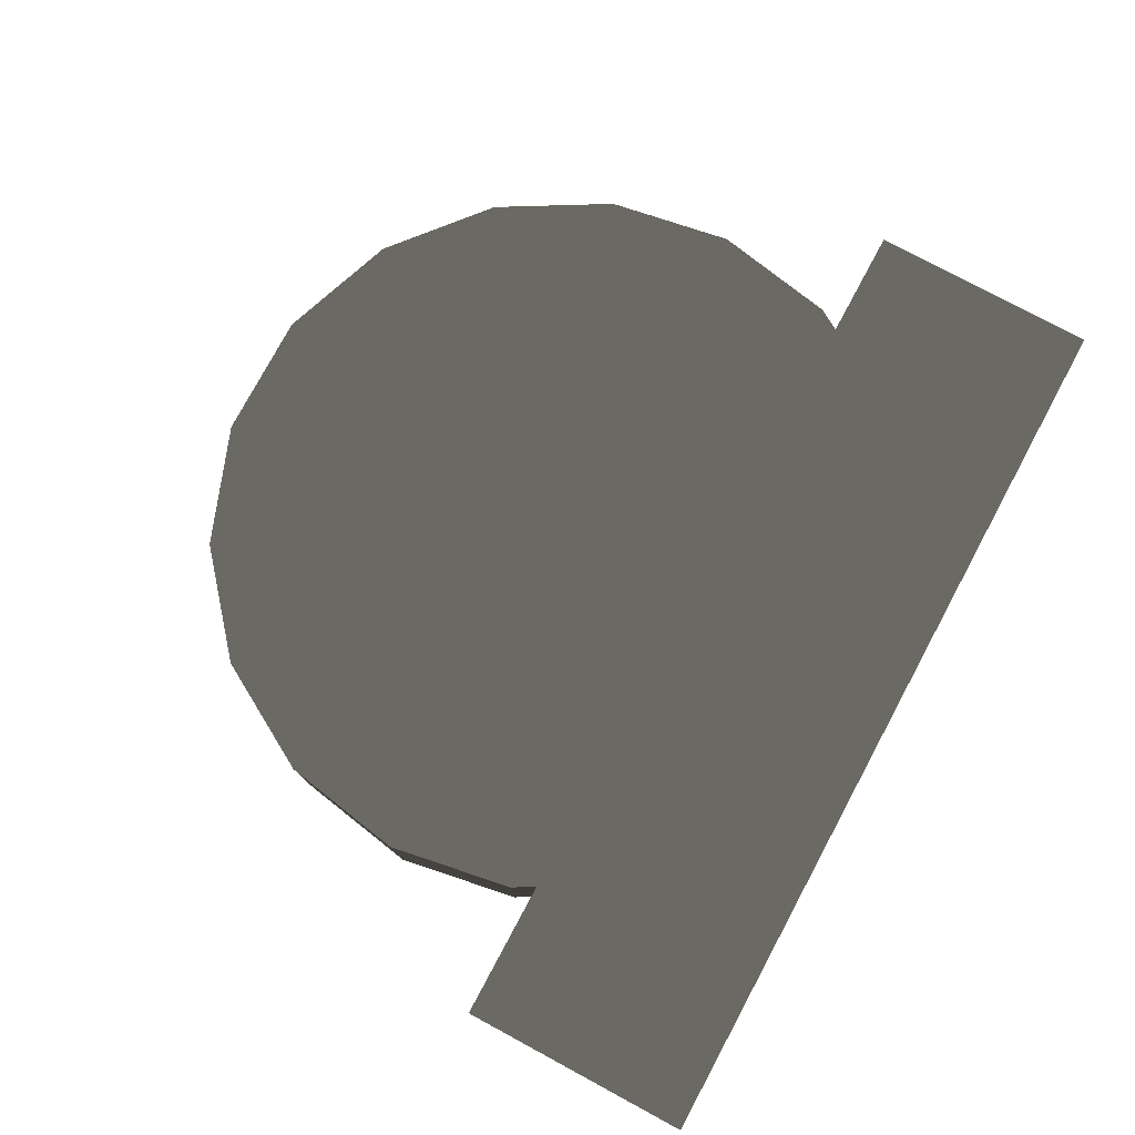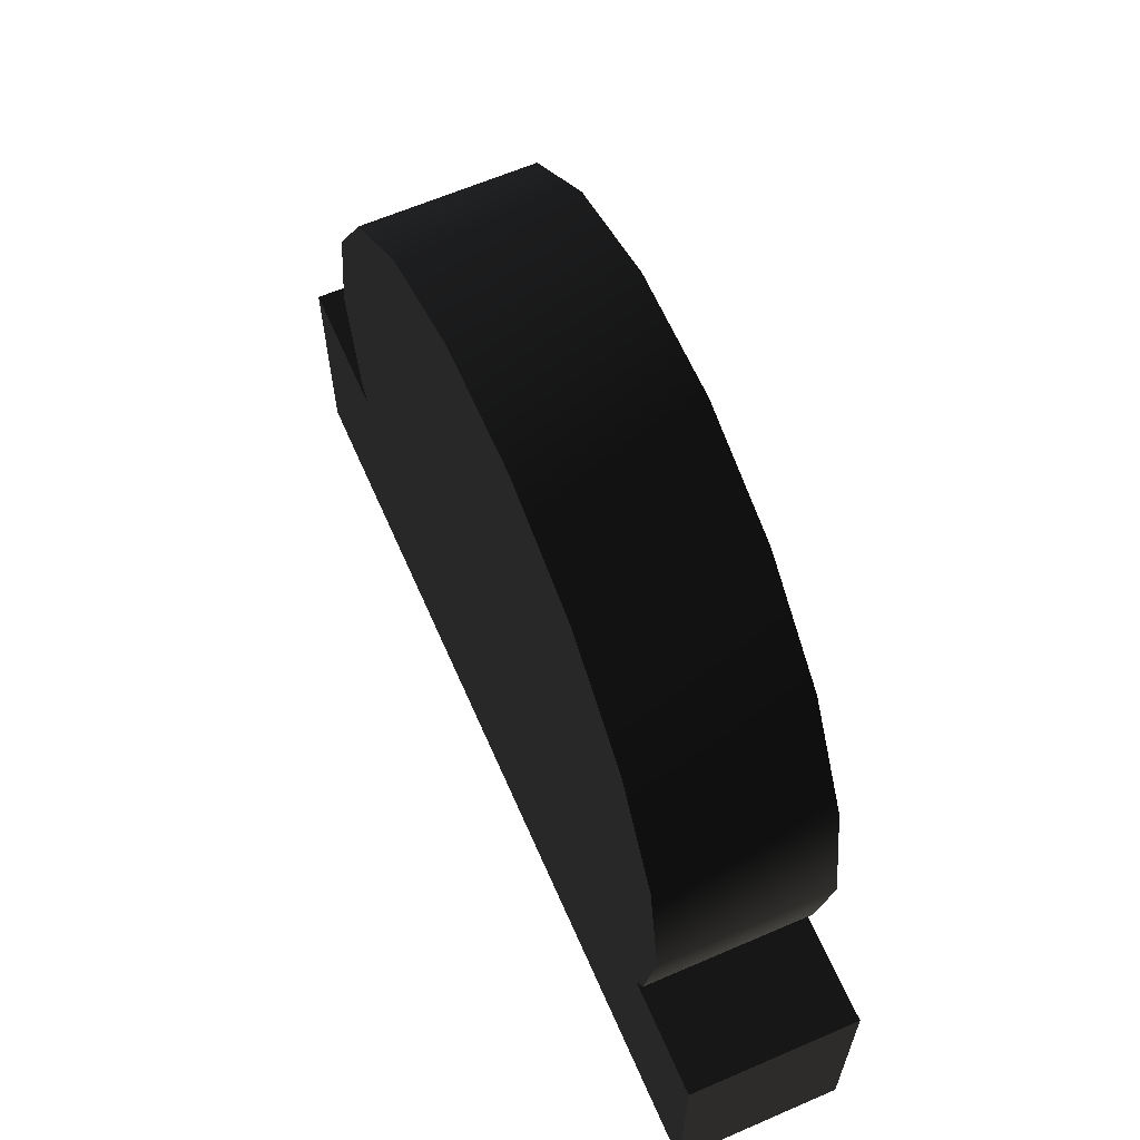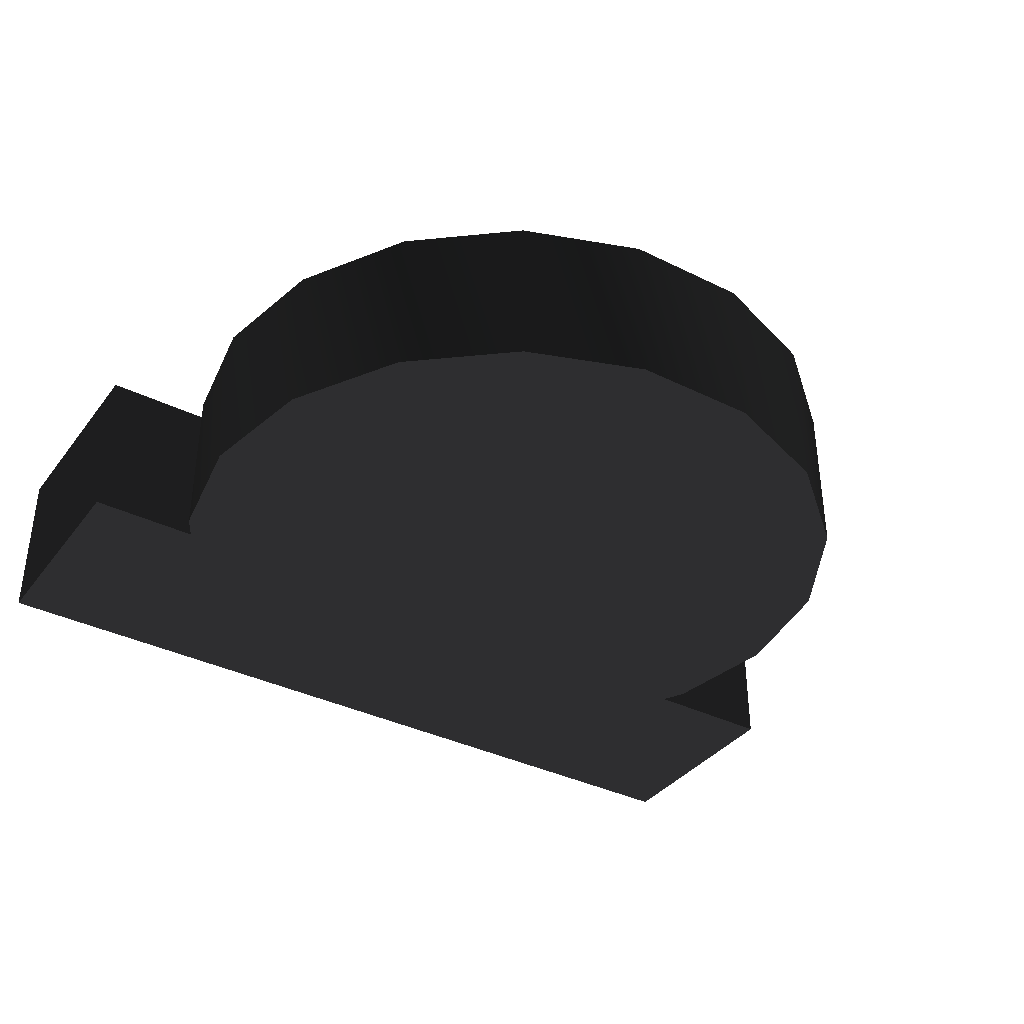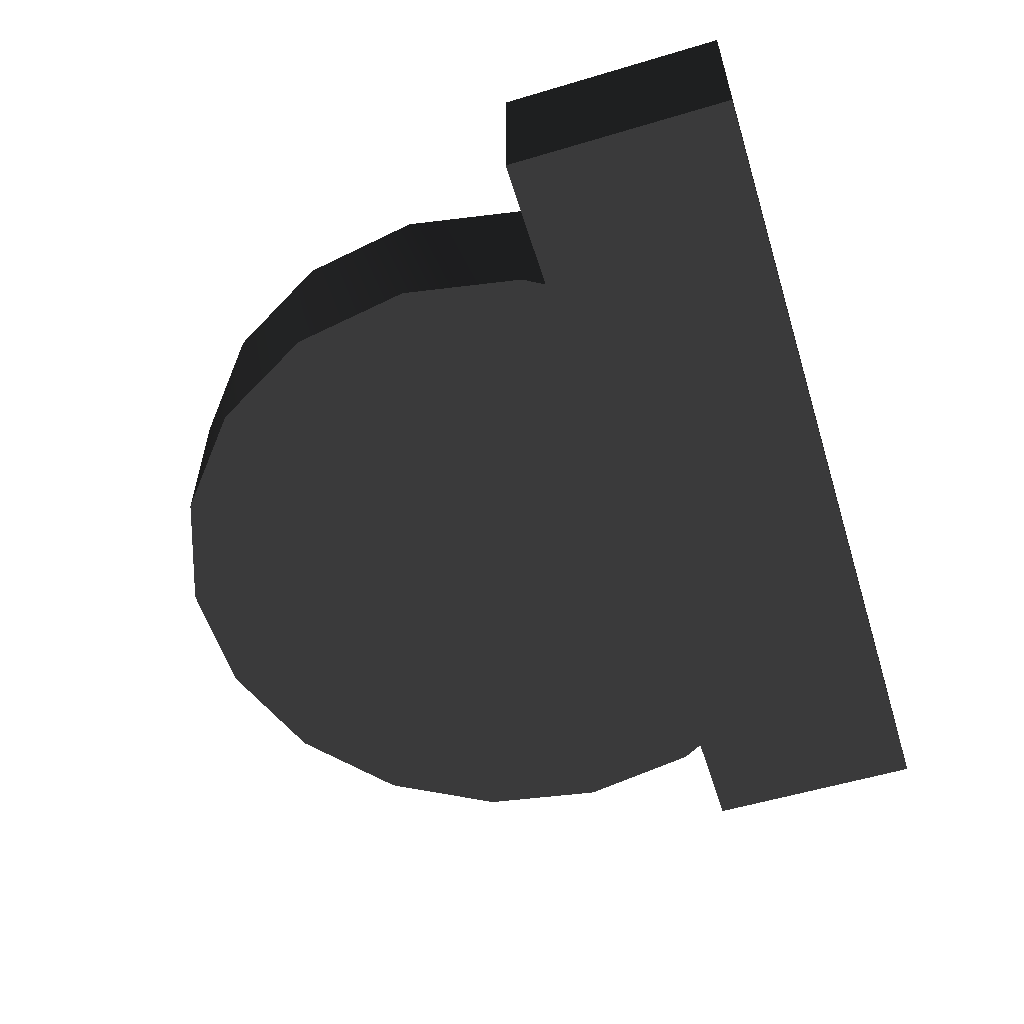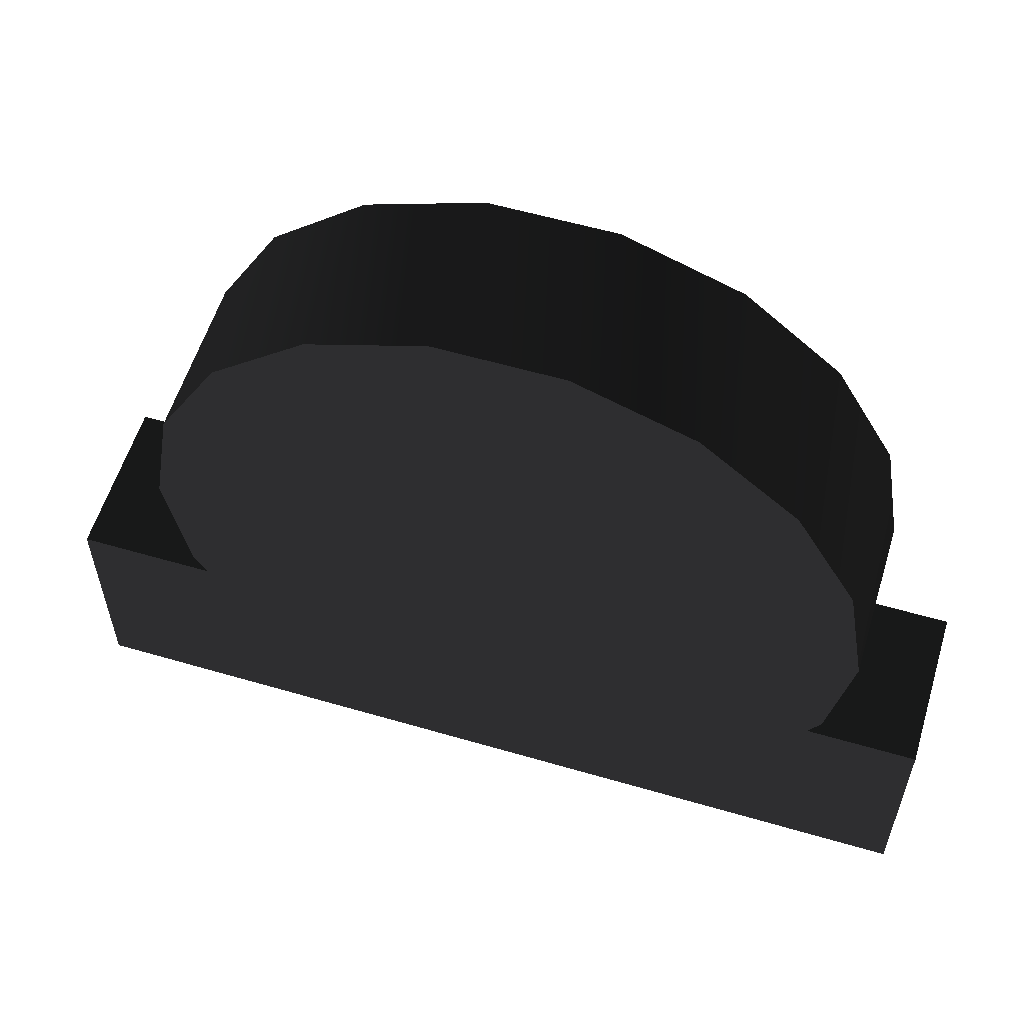
<metadata>
{"format":"obj","ext":"obj","renderer":"f3d","projection":"perspective","resolution":1024,"background":"white","views":[{"elev":78.0,"azim":-61.7,"up":"+Z"},{"elev":63.3,"azim":66.4,"up":"+Y"},{"elev":-36.8,"azim":147.4,"up":"+Z"},{"elev":-56.5,"azim":-72.7,"up":"+Z"},{"elev":57.4,"azim":16.9,"up":"+Y"}]}
</metadata>
<code>
v -1.535 1.713 0.4055 0.498 0.498 0.498 #1
v -1.535 1.713 -0.4497 0.498 0.498 0.498 #1
v -2.242 1.713 0.4055 0.498 0.498 0.498 #1
v -1.535 1.713 -0.4497 0.498 0.498 0.498 #1
v -2.242 1.713 -0.4497 0.498 0.498 0.498 #1
v -2.242 1.713 0.4055 0.498 0.498 0.498 #1
v 1.797 1.713 -0.4497 0.498 0.498 0.498 #1
v 1.797 1.713 0.4055 0.498 0.498 0.498 #1
v 2.369 1.713 -0.4497 0.498 0.498 0.498 #1
v 1.797 1.713 0.4055 0.498 0.498 0.498 #1
v 2.369 1.713 0.4055 0.498 0.498 0.498 #1
v 2.369 1.713 -0.4497 0.498 0.498 0.498 #1
v -1.71 2.455 -0.4497 0.498 0.498 0.498 #1
v -1.599 3.085 -0.4497 0.498 0.498 0.498 #1
v 0.1311 2.455 -0.4497 0.498 0.498 0.498 #1
v -1.599 1.825 -0.4497 0.498 0.498 0.498 #1
v -1.71 2.455 -0.4497 0.498 0.498 0.498 #1
v 0.1311 2.455 -0.4497 0.498 0.498 0.498 #1
v -1.599 1.825 -0.4497 0.498 0.498 0.498 #1
v 0.1311 2.455 -0.4497 0.498 0.498 0.498 #1
v -1.535 1.713 -0.4497 0.498 0.498 0.498 #1
v 1.862 1.825 -0.4497 0.498 0.498 0.498 #1
v 1.797 1.713 -0.4497 0.498 0.498 0.498 #1
v 0.1311 2.455 -0.4497 0.498 0.498 0.498 #1
v -1.535 1.713 -0.4497 0.498 0.498 0.498 #1
v 0.1311 2.455 -0.4497 0.498 0.498 0.498 #1
v 1.797 1.713 -0.4497 0.498 0.498 0.498 #1
v 1.973 2.455 -0.4497 0.498 0.498 0.498 #1
v 1.862 1.825 -0.4497 0.498 0.498 0.498 #1
v 0.1311 2.455 -0.4497 0.498 0.498 0.498 #1
v 1.862 3.085 -0.4497 0.498 0.498 0.498 #1
v 1.973 2.455 -0.4497 0.498 0.498 0.498 #1
v 0.1311 2.455 -0.4497 0.498 0.498 0.498 #1
v 1.542 3.639 -0.4497 0.498 0.498 0.498 #1
v 1.862 3.085 -0.4497 0.498 0.498 0.498 #1
v 0.1311 2.455 -0.4497 0.498 0.498 0.498 #1
v 1.052 4.05 -0.4497 0.498 0.498 0.498 #1
v 1.542 3.639 -0.4497 0.498 0.498 0.498 #1
v 0.1311 2.455 -0.4497 0.498 0.498 0.498 #1
v 0.4509 4.269 -0.4497 0.498 0.498 0.498 #1
v 1.052 4.05 -0.4497 0.498 0.498 0.498 #1
v 0.1311 2.455 -0.4497 0.498 0.498 0.498 #1
v -0.1885 4.269 -0.4497 0.498 0.498 0.498 #1
v 0.4509 4.269 -0.4497 0.498 0.498 0.498 #1
v 0.1311 2.455 -0.4497 0.498 0.498 0.498 #1
v -0.7896 4.05 -0.4497 0.498 0.498 0.498 #1
v -0.1885 4.269 -0.4497 0.498 0.498 0.498 #1
v 0.1311 2.455 -0.4497 0.498 0.498 0.498 #1
v -1.28 3.639 -0.4497 0.498 0.498 0.498 #1
v -0.7896 4.05 -0.4497 0.498 0.498 0.498 #1
v 0.1311 2.455 -0.4497 0.498 0.498 0.498 #1
v -1.599 3.085 -0.4497 0.498 0.498 0.498 #1
v -1.28 3.639 -0.4497 0.498 0.498 0.498 #1
v 0.1311 2.455 -0.4497 0.498 0.498 0.498 #1
v -1.599 3.085 0.4055 0.498 0.498 0.498 #1
v -1.71 2.455 0.4055 0.498 0.498 0.498 #1
v 0.1311 2.455 0.4055 0.498 0.498 0.498 #1
v -1.71 2.455 0.4055 0.498 0.498 0.498 #1
v -1.599 1.825 0.4055 0.498 0.498 0.498 #1
v 0.1311 2.455 0.4055 0.498 0.498 0.498 #1
v -1.599 1.825 0.4055 0.498 0.498 0.498 #1
v -1.535 1.713 0.4055 0.498 0.498 0.498 #1
v 0.1311 2.455 0.4055 0.498 0.498 0.498 #1
v 1.862 1.825 0.4055 0.498 0.498 0.498 #1
v 0.1311 2.455 0.4055 0.498 0.498 0.498 #1
v 1.797 1.713 0.4055 0.498 0.498 0.498 #1
v -2.242 1.713 0.4055 0.498 0.498 0.498 #1
v -2.242 0.5244 0.4055 0.498 0.498 0.498 #1
v -1.535 1.713 0.4055 0.498 0.498 0.498 #1
v -2.242 0.5244 0.4055 0.498 0.498 0.498 #1
v 2.369 0.5244 0.4055 0.498 0.498 0.498 #1
v -1.535 1.713 0.4055 0.498 0.498 0.498 #1
v -1.535 1.713 0.4055 0.498 0.498 0.498 #1
v 2.369 0.5244 0.4055 0.498 0.498 0.498 #1
v 0.1311 2.455 0.4055 0.498 0.498 0.498 #1
v 0.1311 2.455 0.4055 0.498 0.498 0.498 #1
v 2.369 0.5244 0.4055 0.498 0.498 0.498 #1
v 1.797 1.713 0.4055 0.498 0.498 0.498 #1
v 2.369 0.5244 0.4055 0.498 0.498 0.498 #1
v 2.369 1.713 0.4055 0.498 0.498 0.498 #1
v 1.797 1.713 0.4055 0.498 0.498 0.498 #1
v 1.862 1.825 0.4055 0.498 0.498 0.498 #1
v 1.973 2.455 0.4055 0.498 0.498 0.498 #1
v 0.1311 2.455 0.4055 0.498 0.498 0.498 #1
v 1.973 2.455 0.4055 0.498 0.498 0.498 #1
v 1.862 3.085 0.4055 0.498 0.498 0.498 #1
v 0.1311 2.455 0.4055 0.498 0.498 0.498 #1
v 1.862 3.085 0.4055 0.498 0.498 0.498 #1
v 1.542 3.639 0.4055 0.498 0.498 0.498 #1
v 0.1311 2.455 0.4055 0.498 0.498 0.498 #1
v 1.542 3.639 0.4055 0.498 0.498 0.498 #1
v 1.052 4.05 0.4055 0.498 0.498 0.498 #1
v 0.1311 2.455 0.4055 0.498 0.498 0.498 #1
v 1.052 4.05 0.4055 0.498 0.498 0.498 #1
v 0.4509 4.269 0.4055 0.498 0.498 0.498 #1
v 0.1311 2.455 0.4055 0.498 0.498 0.498 #1
v 0.4509 4.269 0.4055 0.498 0.498 0.498 #1
v -0.1885 4.269 0.4055 0.498 0.498 0.498 #1
v 0.1311 2.455 0.4055 0.498 0.498 0.498 #1
v -0.1885 4.269 0.4055 0.498 0.498 0.498 #1
v -0.7896 4.05 0.4055 0.498 0.498 0.498 #1
v 0.1311 2.455 0.4055 0.498 0.498 0.498 #1
v -0.7896 4.05 0.4055 0.498 0.498 0.498 #1
v -1.28 3.639 0.4055 0.498 0.498 0.498 #1
v 0.1311 2.455 0.4055 0.498 0.498 0.498 #1
v -1.28 3.639 0.4055 0.498 0.498 0.498 #1
v -1.599 3.085 0.4055 0.498 0.498 0.498 #1
v 0.1311 2.455 0.4055 0.498 0.498 0.498 #1
v -1.71 2.455 0.4055 0.498 0.498 0.498 #1
v -1.599 3.085 0.4055 0.498 0.498 0.498 #1
v -1.71 2.455 -0.4497 0.498 0.498 0.498 #1
v -1.599 3.085 0.4055 0.498 0.498 0.498 #1
v -1.599 3.085 -0.4497 0.498 0.498 0.498 #1
v -1.71 2.455 -0.4497 0.498 0.498 0.498 #1
v -1.599 1.825 0.4055 0.498 0.498 0.498 #1
v -1.71 2.455 0.4055 0.498 0.498 0.498 #1
v -1.599 1.825 -0.4497 0.498 0.498 0.498 #1
v -1.71 2.455 0.4055 0.498 0.498 0.498 #1
v -1.71 2.455 -0.4497 0.498 0.498 0.498 #1
v -1.599 1.825 -0.4497 0.498 0.498 0.498 #1
v -1.535 1.713 0.4055 0.498 0.498 0.498 #1
v -1.599 1.825 0.4055 0.498 0.498 0.498 #1
v -1.535 1.713 -0.4497 0.498 0.498 0.498 #1
v -1.599 1.825 0.4055 0.498 0.498 0.498 #1
v -1.599 1.825 -0.4497 0.498 0.498 0.498 #1
v -1.535 1.713 -0.4497 0.498 0.498 0.498 #1
v 1.797 1.713 -0.4497 0.498 0.498 0.498 #1
v 1.862 1.825 -0.4497 0.498 0.498 0.498 #1
v 1.797 1.713 0.4055 0.498 0.498 0.498 #1
v 1.862 1.825 -0.4497 0.498 0.498 0.498 #1
v 1.862 1.825 0.4055 0.498 0.498 0.498 #1
v 1.797 1.713 0.4055 0.498 0.498 0.498 #1
v 1.973 2.455 0.4055 0.498 0.498 0.498 #1
v 1.862 1.825 0.4055 0.498 0.498 0.498 #1
v 1.973 2.455 -0.4497 0.498 0.498 0.498 #1
v 1.862 1.825 0.4055 0.498 0.498 0.498 #1
v 1.862 1.825 -0.4497 0.498 0.498 0.498 #1
v 1.973 2.455 -0.4497 0.498 0.498 0.498 #1
v 1.862 3.085 0.4055 0.498 0.498 0.498 #1
v 1.973 2.455 0.4055 0.498 0.498 0.498 #1
v 1.862 3.085 -0.4497 0.498 0.498 0.498 #1
v 1.973 2.455 0.4055 0.498 0.498 0.498 #1
v 1.973 2.455 -0.4497 0.498 0.498 0.498 #1
v 1.862 3.085 -0.4497 0.498 0.498 0.498 #1
v 1.542 3.639 0.4055 0.498 0.498 0.498 #1
v 1.862 3.085 0.4055 0.498 0.498 0.498 #1
v 1.542 3.639 -0.4497 0.498 0.498 0.498 #1
v 1.862 3.085 0.4055 0.498 0.498 0.498 #1
v 1.862 3.085 -0.4497 0.498 0.498 0.498 #1
v 1.542 3.639 -0.4497 0.498 0.498 0.498 #1
v 1.052 4.05 0.4055 0.498 0.498 0.498 #1
v 1.542 3.639 0.4055 0.498 0.498 0.498 #1
v 1.052 4.05 -0.4497 0.498 0.498 0.498 #1
v 1.542 3.639 0.4055 0.498 0.498 0.498 #1
v 1.542 3.639 -0.4497 0.498 0.498 0.498 #1
v 1.052 4.05 -0.4497 0.498 0.498 0.498 #1
v 0.4509 4.269 0.4055 0.498 0.498 0.498 #1
v 1.052 4.05 0.4055 0.498 0.498 0.498 #1
v 0.4509 4.269 -0.4497 0.498 0.498 0.498 #1
v 1.052 4.05 0.4055 0.498 0.498 0.498 #1
v 1.052 4.05 -0.4497 0.498 0.498 0.498 #1
v 0.4509 4.269 -0.4497 0.498 0.498 0.498 #1
v -0.1885 4.269 0.4055 0.498 0.498 0.498 #1
v 0.4509 4.269 0.4055 0.498 0.498 0.498 #1
v -0.1885 4.269 -0.4497 0.498 0.498 0.498 #1
v 0.4509 4.269 0.4055 0.498 0.498 0.498 #1
v 0.4509 4.269 -0.4497 0.498 0.498 0.498 #1
v -0.1885 4.269 -0.4497 0.498 0.498 0.498 #1
v -0.7896 4.05 0.4055 0.498 0.498 0.498 #1
v -0.1885 4.269 0.4055 0.498 0.498 0.498 #1
v -0.7896 4.05 -0.4497 0.498 0.498 0.498 #1
v -0.1885 4.269 0.4055 0.498 0.498 0.498 #1
v -0.1885 4.269 -0.4497 0.498 0.498 0.498 #1
v -0.7896 4.05 -0.4497 0.498 0.498 0.498 #1
v -1.28 3.639 0.4055 0.498 0.498 0.498 #1
v -0.7896 4.05 0.4055 0.498 0.498 0.498 #1
v -1.28 3.639 -0.4497 0.498 0.498 0.498 #1
v -0.7896 4.05 0.4055 0.498 0.498 0.498 #1
v -0.7896 4.05 -0.4497 0.498 0.498 0.498 #1
v -1.28 3.639 -0.4497 0.498 0.498 0.498 #1
v -1.599 3.085 0.4055 0.498 0.498 0.498 #1
v -1.28 3.639 0.4055 0.498 0.498 0.498 #1
v -1.599 3.085 -0.4497 0.498 0.498 0.498 #1
v -1.28 3.639 0.4055 0.498 0.498 0.498 #1
v -1.28 3.639 -0.4497 0.498 0.498 0.498 #1
v -1.599 3.085 -0.4497 0.498 0.498 0.498 #1
v 2.369 0.5244 0.4055 0.498 0.498 0.498 #1
v 2.369 0.5244 -0.4497 0.498 0.498 0.498 #1
v 2.369 1.713 0.4055 0.498 0.498 0.498 #1
v 2.369 0.5244 -0.4497 0.498 0.498 0.498 #1
v 2.369 1.713 -0.4497 0.498 0.498 0.498 #1
v 2.369 1.713 0.4055 0.498 0.498 0.498 #1
v -2.242 0.5244 -0.4497 0.498 0.498 0.498 #1
v -2.242 0.5244 0.4055 0.498 0.498 0.498 #1
v -2.242 1.713 -0.4497 0.498 0.498 0.498 #1
v -2.242 0.5244 0.4055 0.498 0.498 0.498 #1
v -2.242 1.713 0.4055 0.498 0.498 0.498 #1
v -2.242 1.713 -0.4497 0.498 0.498 0.498 #1
v 2.369 0.5244 0.4055 0.498 0.498 0.498 #1
v -2.242 0.5244 0.4055 0.498 0.498 0.498 #1
v 2.369 0.5244 -0.4497 0.498 0.498 0.498 #1
v -2.242 0.5244 0.4055 0.498 0.498 0.498 #1
v -2.242 0.5244 -0.4497 0.498 0.498 0.498 #1
v 2.369 0.5244 -0.4497 0.498 0.498 0.498 #1
v 2.369 0.5244 -0.4497 0.498 0.498 0.498 #1
v -2.242 0.5244 -0.4497 0.498 0.498 0.498 #1
v 2.369 1.713 -0.4497 0.498 0.498 0.498 #1
v 2.369 1.713 -0.4497 0.498 0.498 0.498 #1
v -2.242 0.5244 -0.4497 0.498 0.498 0.498 #1
v 1.797 1.713 -0.4497 0.498 0.498 0.498 #1
v -2.242 1.713 -0.4497 0.498 0.498 0.498 #1
v -1.535 1.713 -0.4497 0.498 0.498 0.498 #1
v -2.242 0.5244 -0.4497 0.498 0.498 0.498 #1
v -2.242 0.5244 -0.4497 0.498 0.498 0.498 #1
v -1.535 1.713 -0.4497 0.498 0.498 0.498 #1
v 1.797 1.713 -0.4497 0.498 0.498 0.498 #1
f 1 2 3
f 4 5 6
f 7 8 9
f 10 11 12
f 13 14 15
f 16 17 18
f 19 20 21
f 22 23 24
f 25 26 27
f 28 29 30
f 31 32 33
f 34 35 36
f 37 38 39
f 40 41 42
f 43 44 45
f 46 47 48
f 49 50 51
f 52 53 54
f 55 56 57
f 58 59 60
f 61 62 63
f 64 65 66
f 67 68 69
f 70 71 72
f 73 74 75
f 76 77 78
f 79 80 81
f 82 83 84
f 85 86 87
f 88 89 90
f 91 92 93
f 94 95 96
f 97 98 99
f 100 101 102
f 103 104 105
f 106 107 108
f 109 110 111
f 112 113 114
f 115 116 117
f 118 119 120
f 121 122 123
f 124 125 126
f 127 128 129
f 130 131 132
f 133 134 135
f 136 137 138
f 139 140 141
f 142 143 144
f 145 146 147
f 148 149 150
f 151 152 153
f 154 155 156
f 157 158 159
f 160 161 162
f 163 164 165
f 166 167 168
f 169 170 171
f 172 173 174
f 175 176 177
f 178 179 180
f 181 182 183
f 184 185 186
f 187 188 189
f 190 191 192
f 193 194 195
f 196 197 198
f 199 200 201
f 202 203 204
f 205 206 207
f 208 209 210
f 211 212 213
f 214 215 216

</code>
